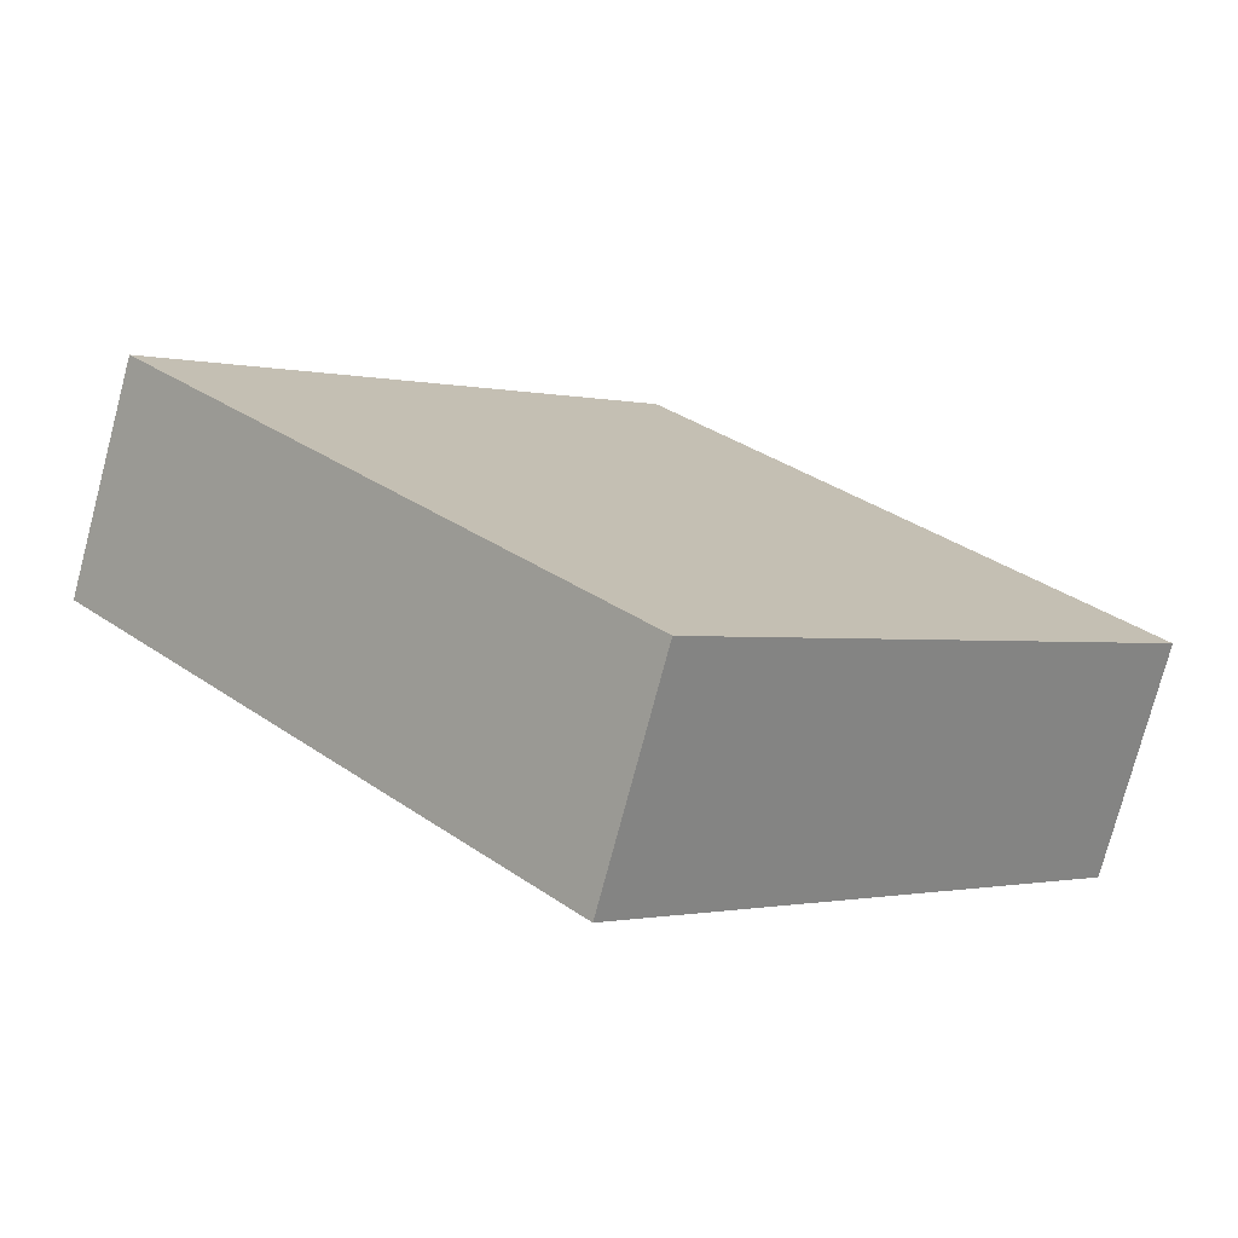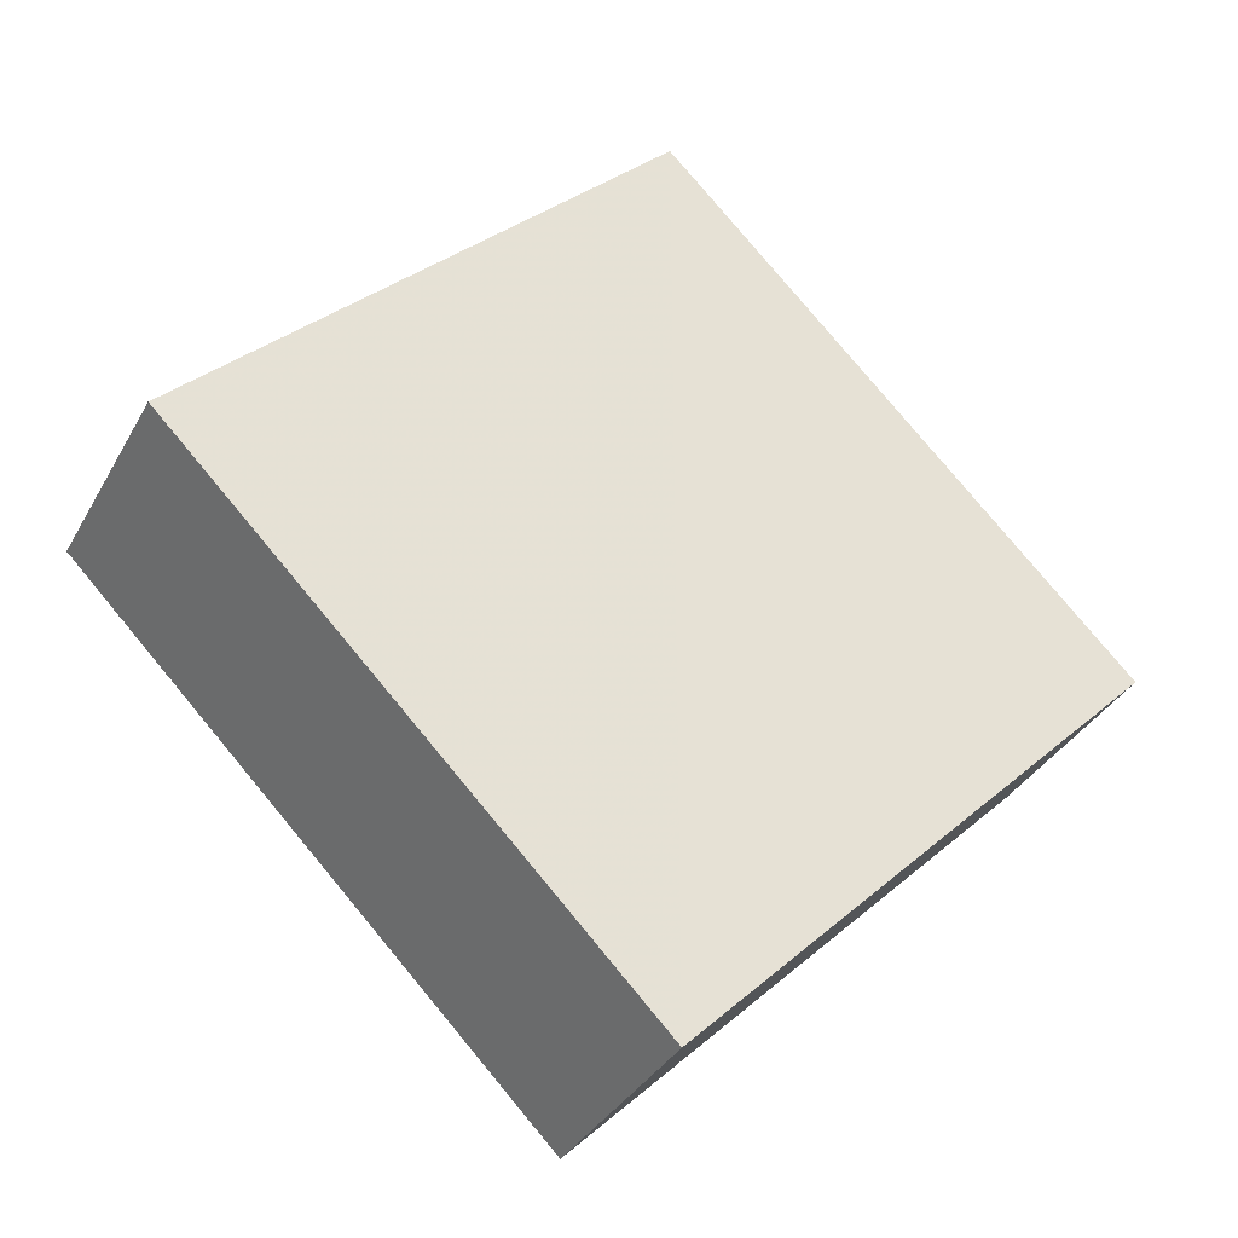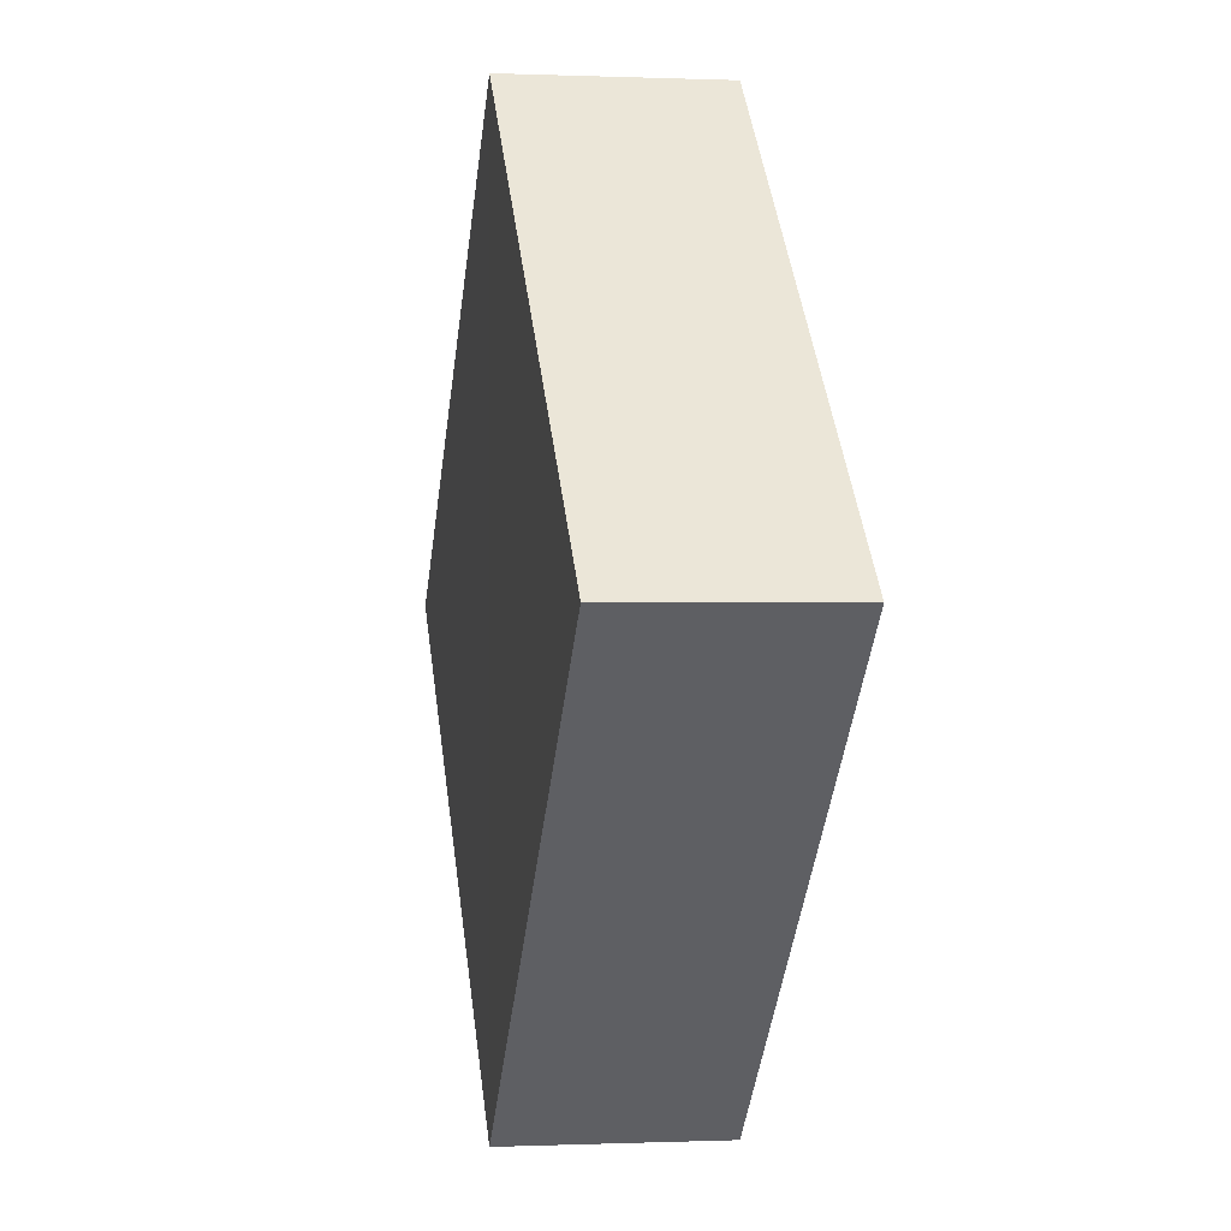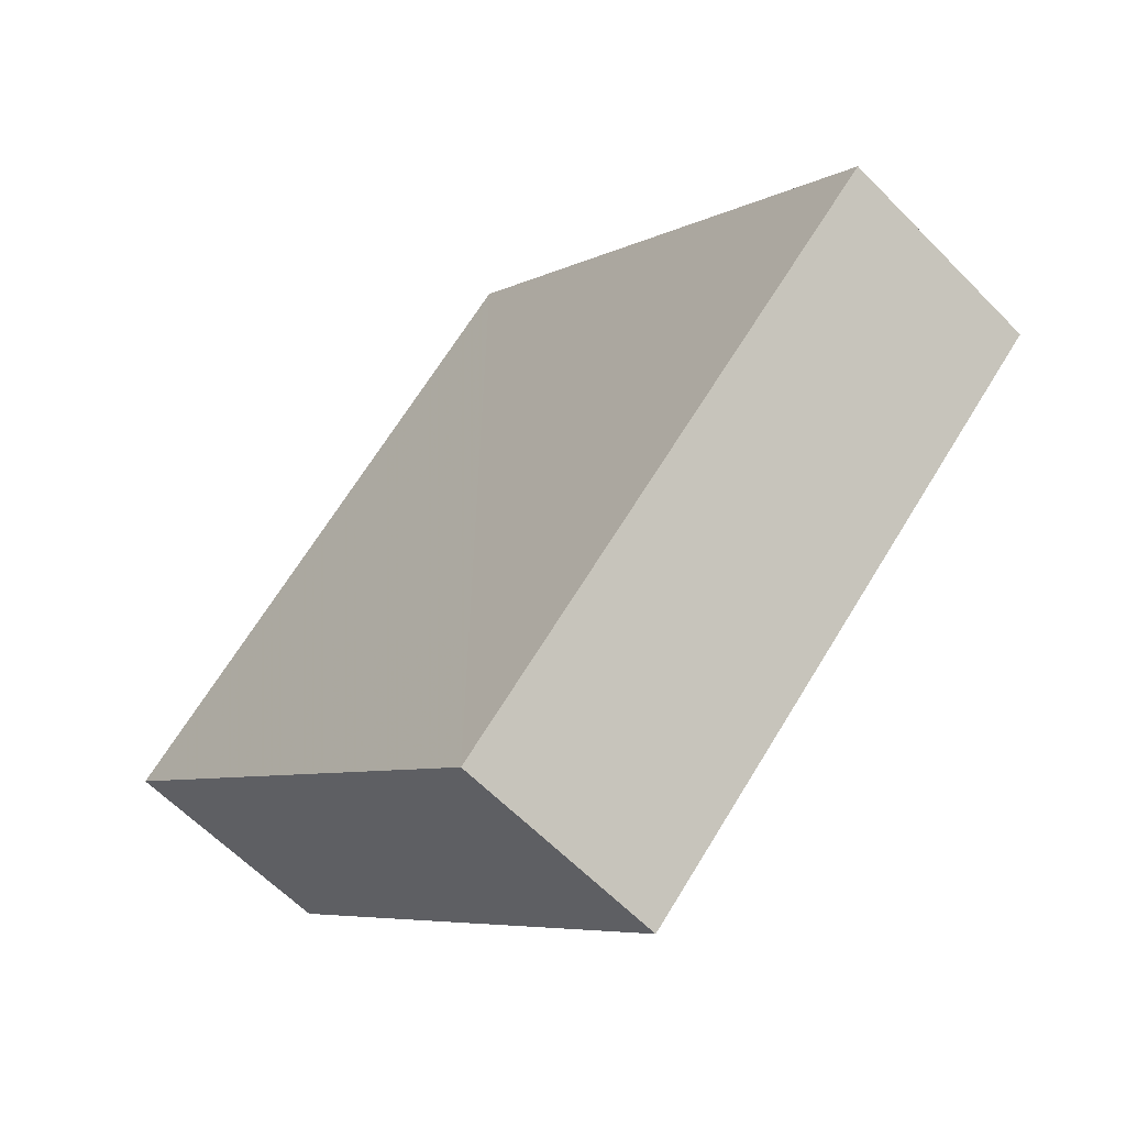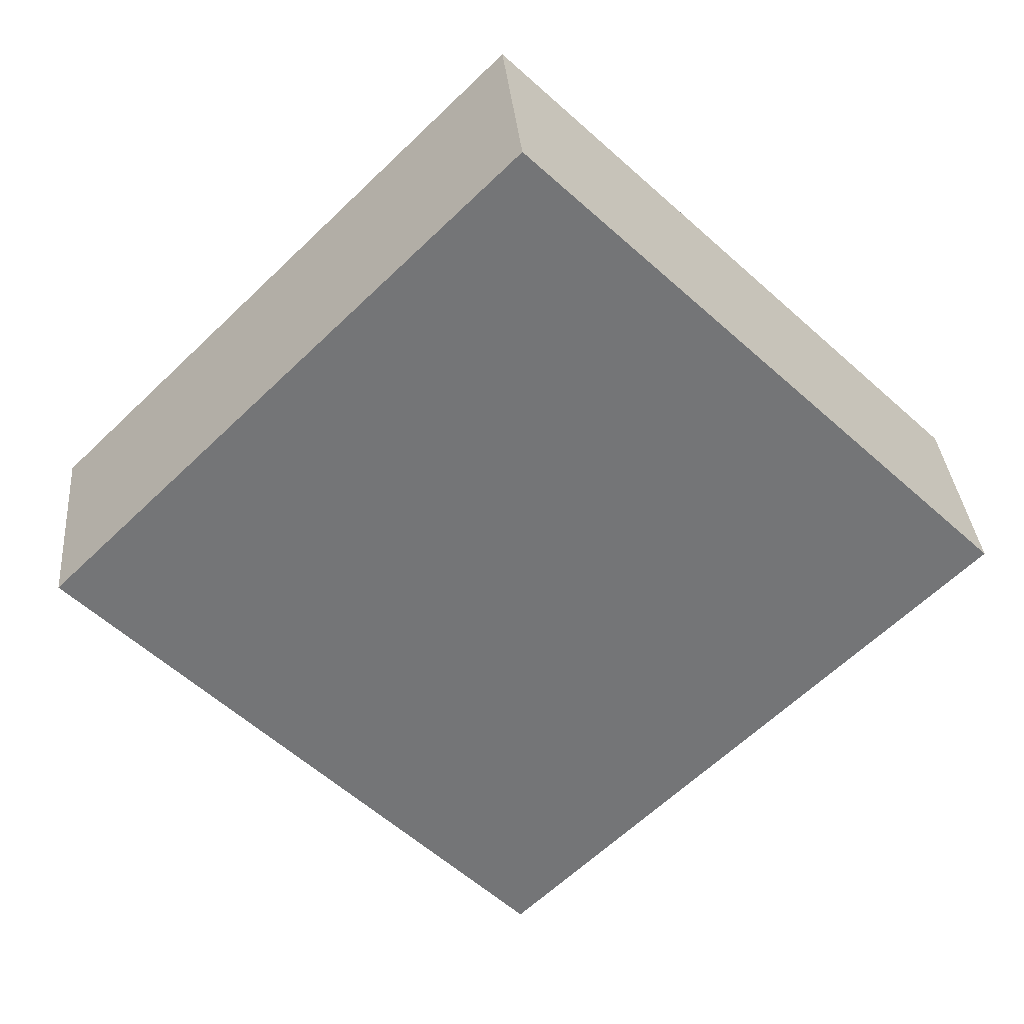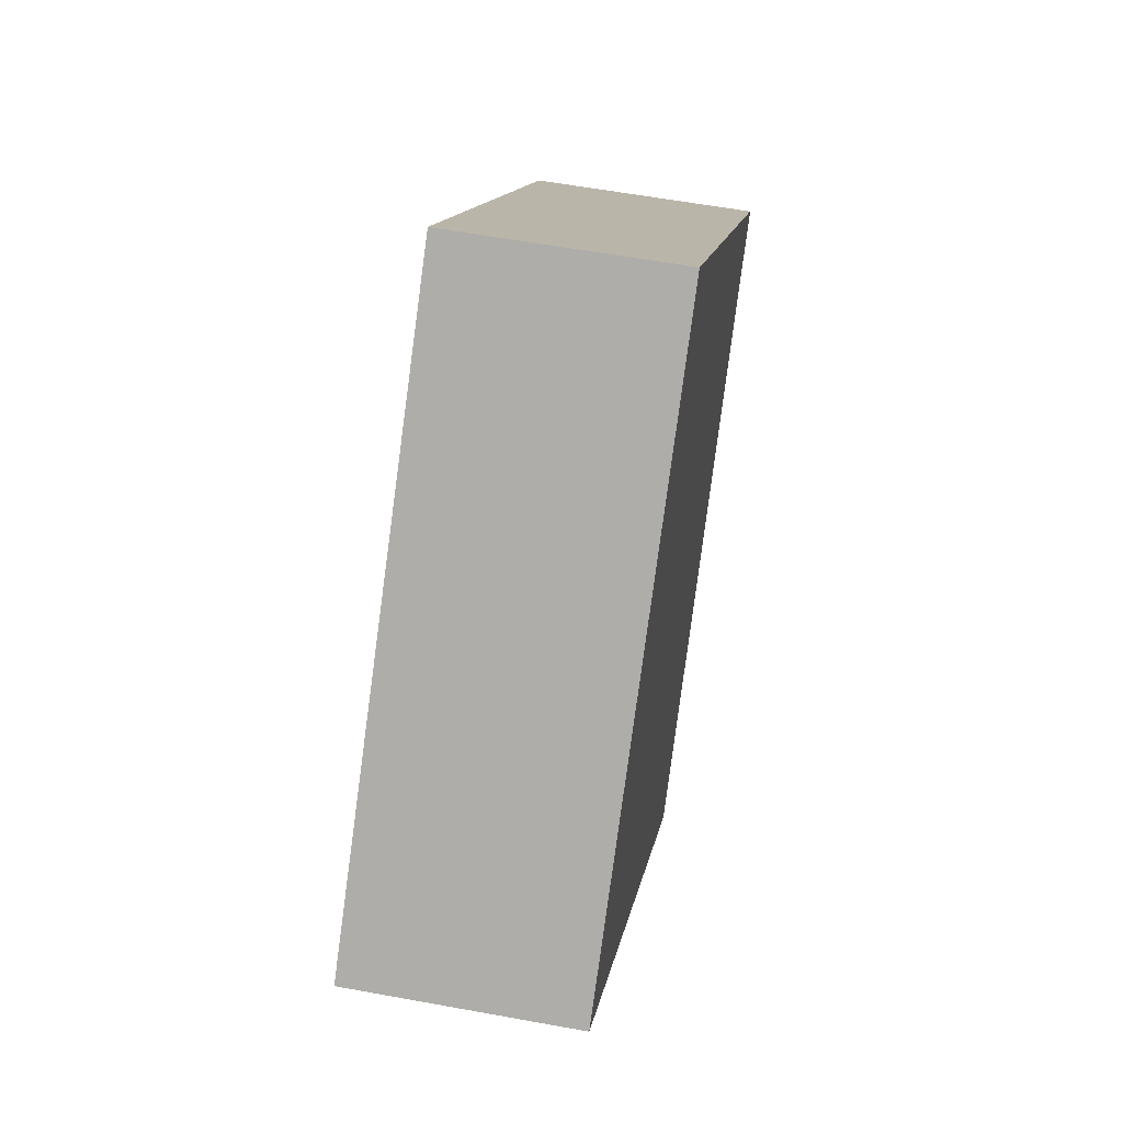
<metadata>
{"format":"obj","ext":"obj","renderer":"f3d","projection":"perspective","resolution":1024,"background":"white","views":[{"elev":-75.8,"azim":-15.9,"up":"+Y"},{"elev":-34.8,"azim":153.7,"up":"+Y"},{"elev":-0.1,"azim":-100.5,"up":"+Y"},{"elev":-61.4,"azim":43.7,"up":"+Y"},{"elev":33.7,"azim":-3.6,"up":"+Y"},{"elev":56.5,"azim":100.8,"up":"+Y"}]}
</metadata>
<code>
o 3883
v 2229 1868 8.891
v 2229 1868 8.886
v 2229 1868 8.891
v 2229 1868 8.891
v 2229 1868 8.891
v 2229 1868 8.886
v 2229 1868 8.886
v 2229 1868 8.886
v 2229 1868 8.891
v 2229 1868 8.891
v 2229 1868 8.886
v 2229 1868 8.886
v 2229 1868 8.891
v 2229 1868 8.886
v 2229 1868 8.891
v 2229 1868 8.886
v 2229 1868 8.886
v 2229 1868 8.886
v 2229 1868 8.891
v 2229 1868 8.891
v 2229 1868 8.886
v 2229 1868 8.886
v 2229 1868 8.891
v 2229 1868 8.891
f 1 2 3
f 4 5 3
f 6 5 7
f 4 8 9
f 1 10 9
f 11 10 12
f 13 14 15
f 16 14 17
f 18 19 17
f 16 20 21
f 18 22 21
f 23 22 24

</code>
